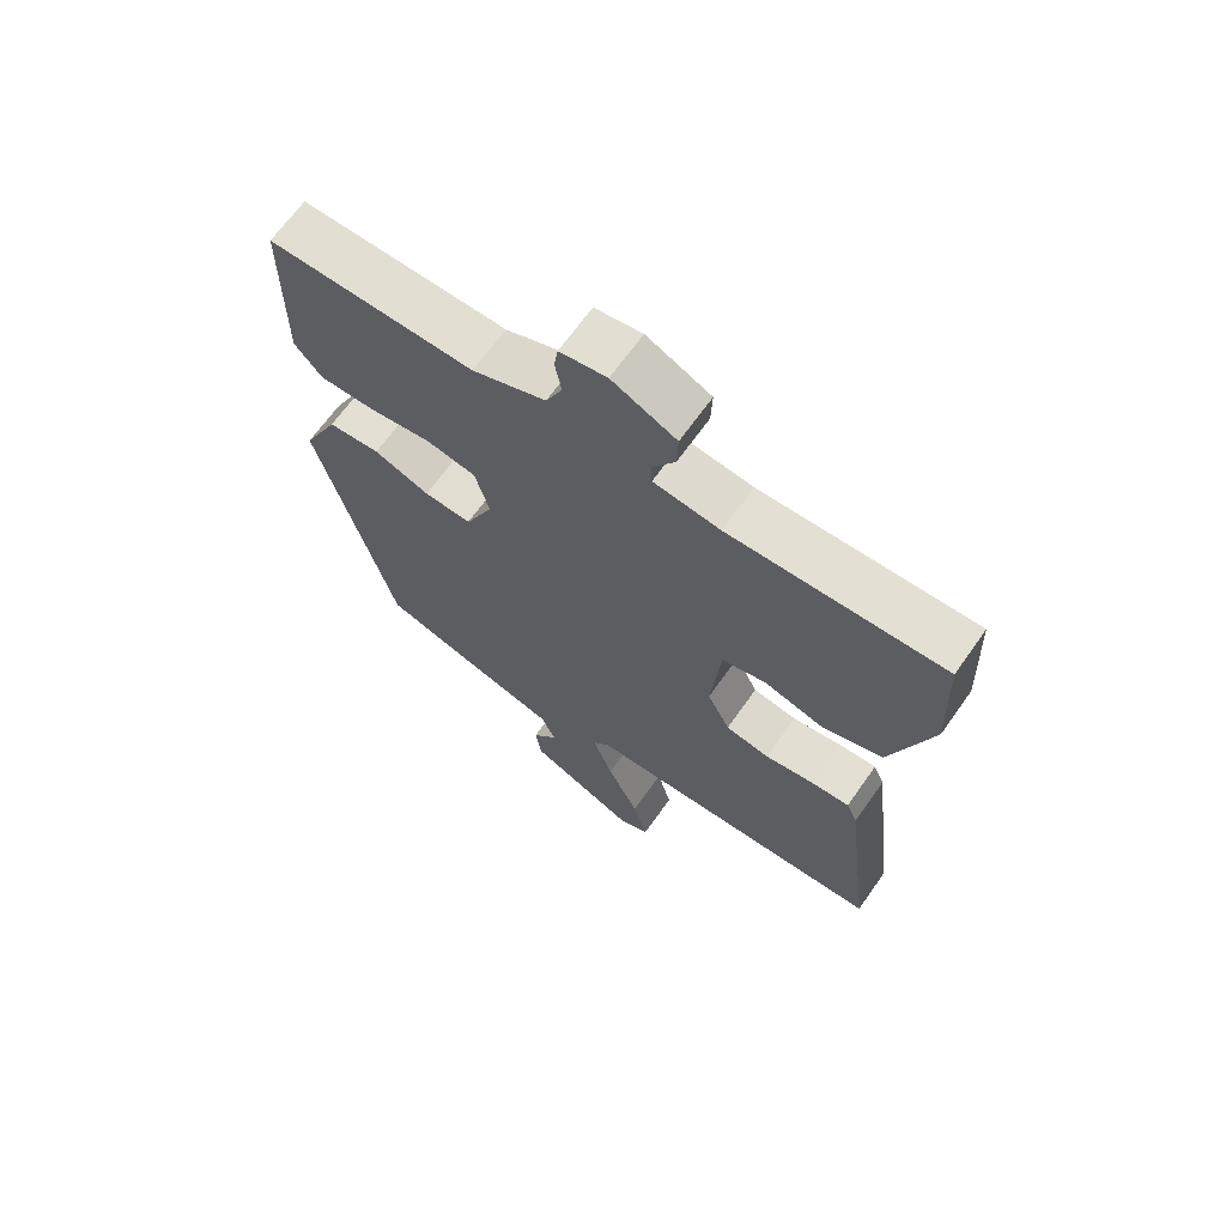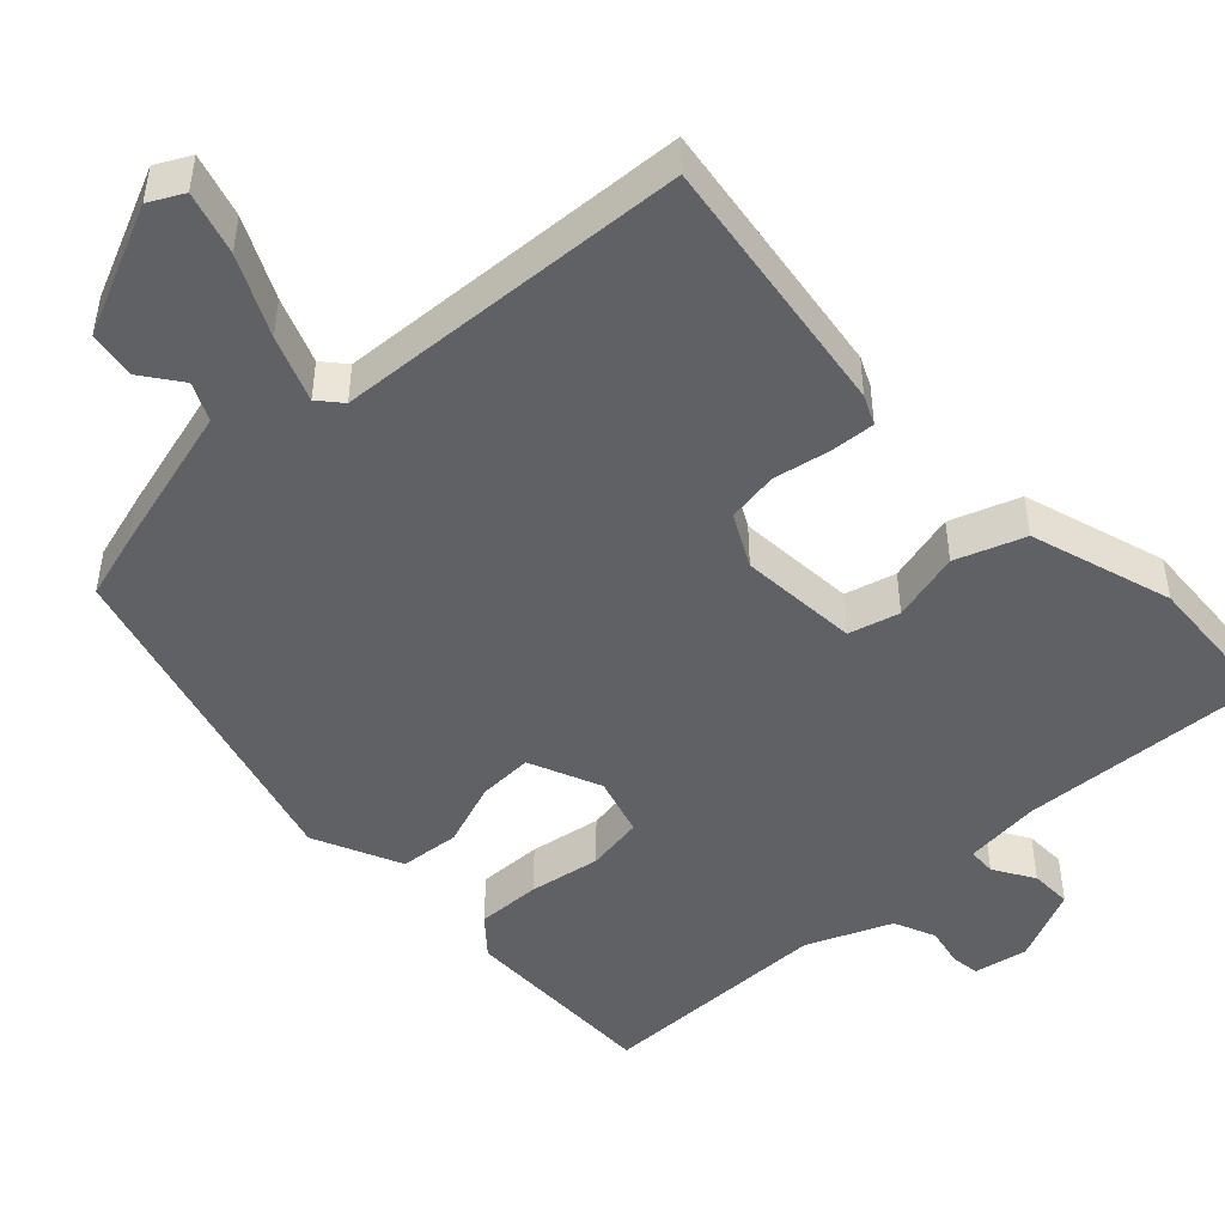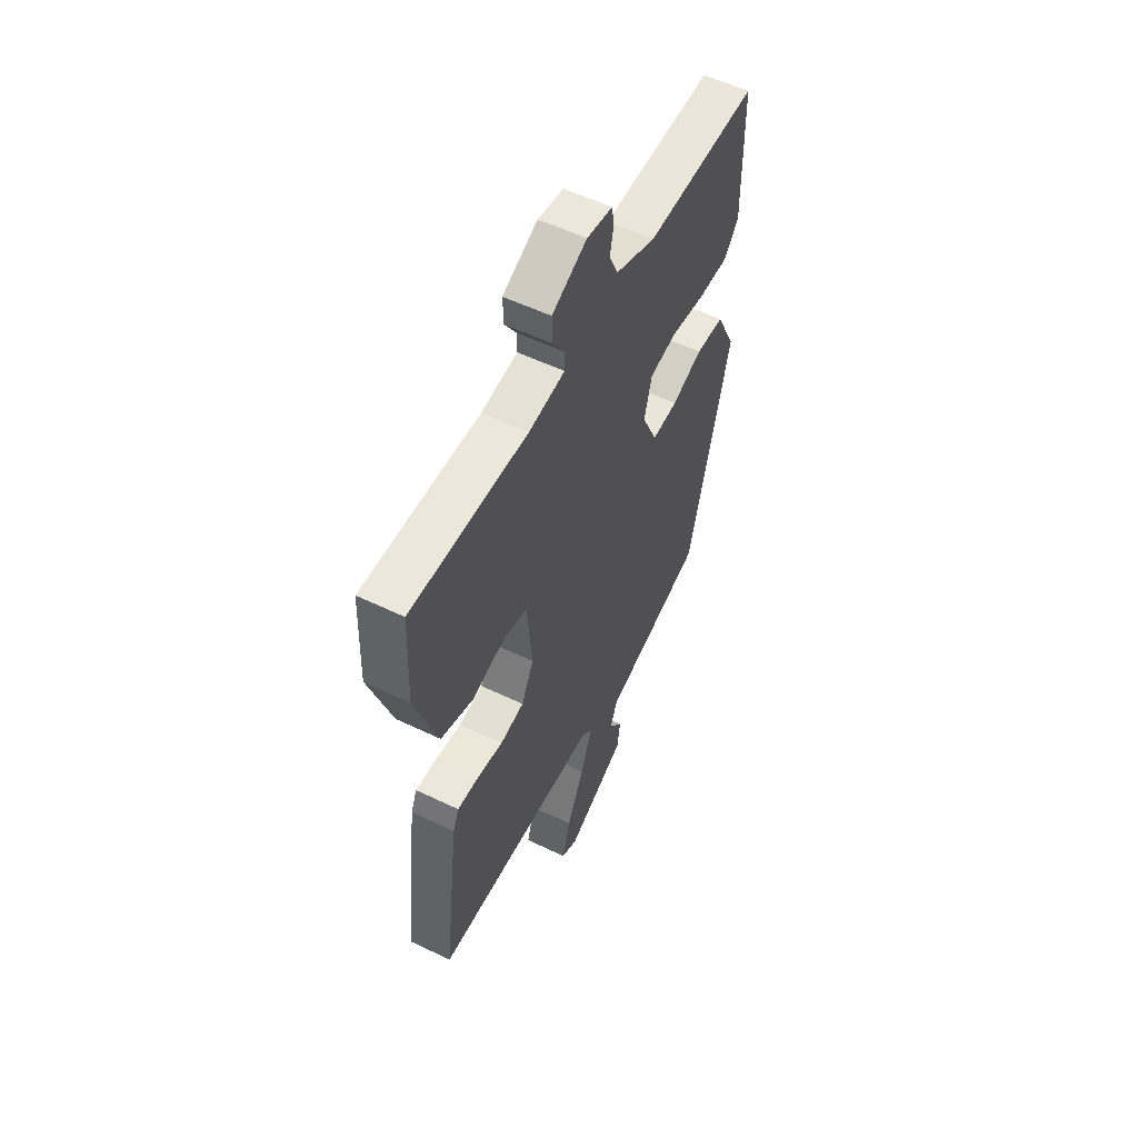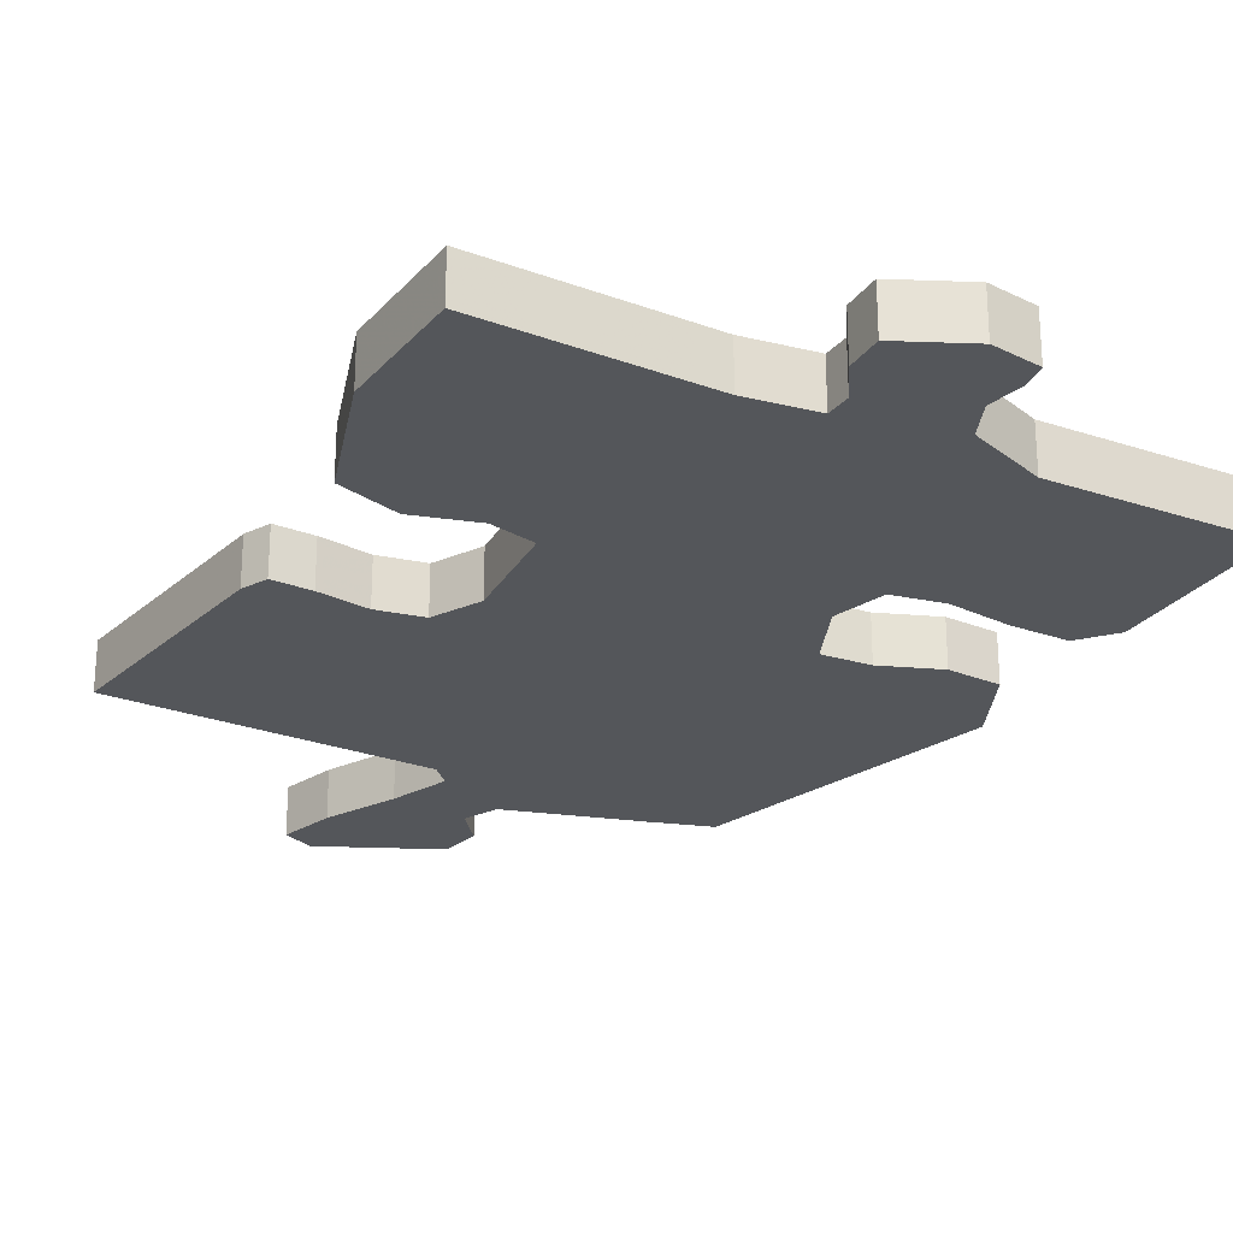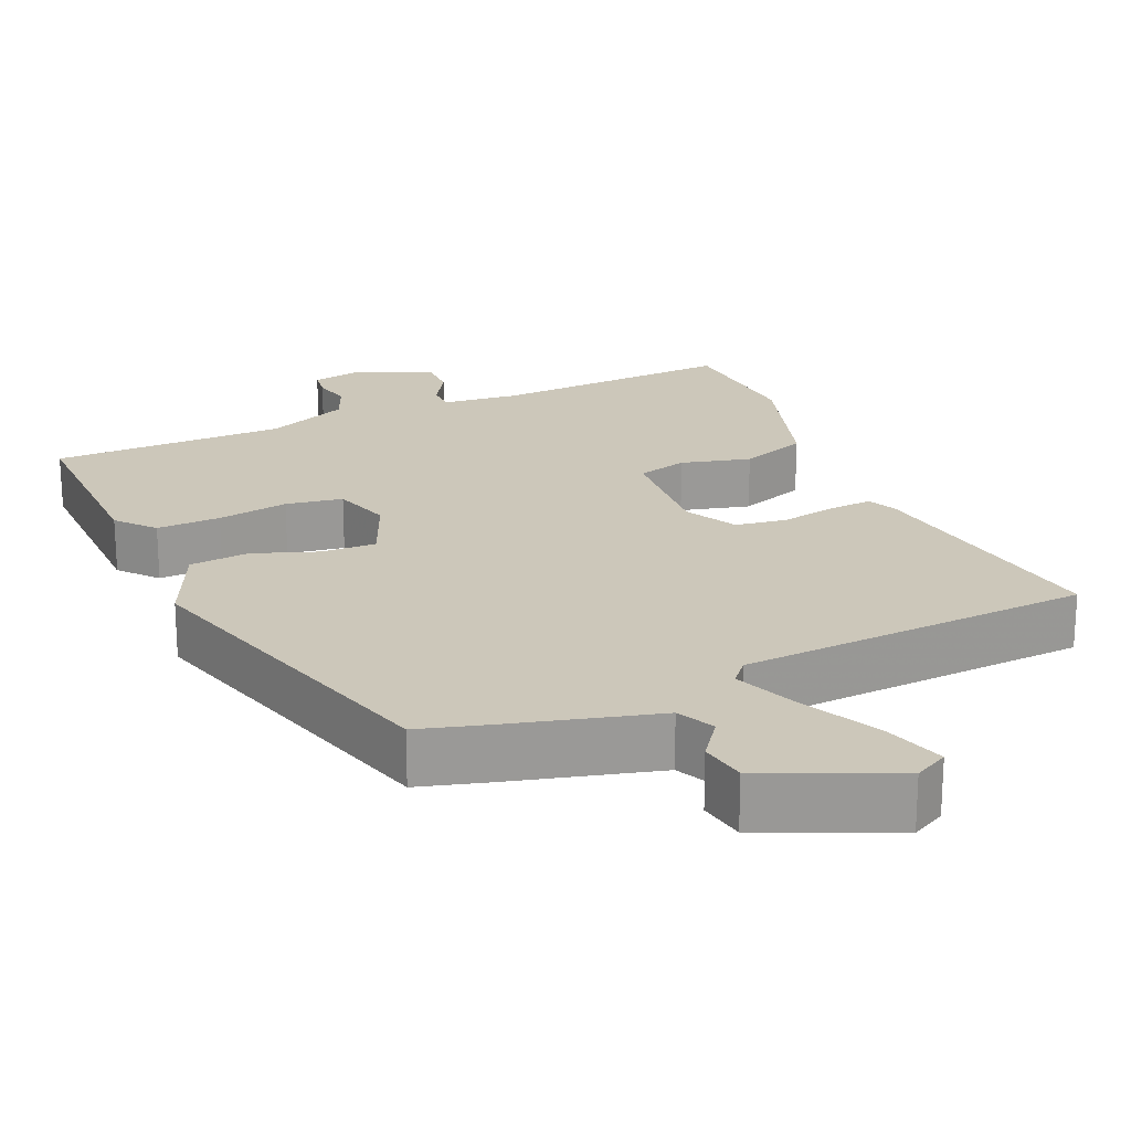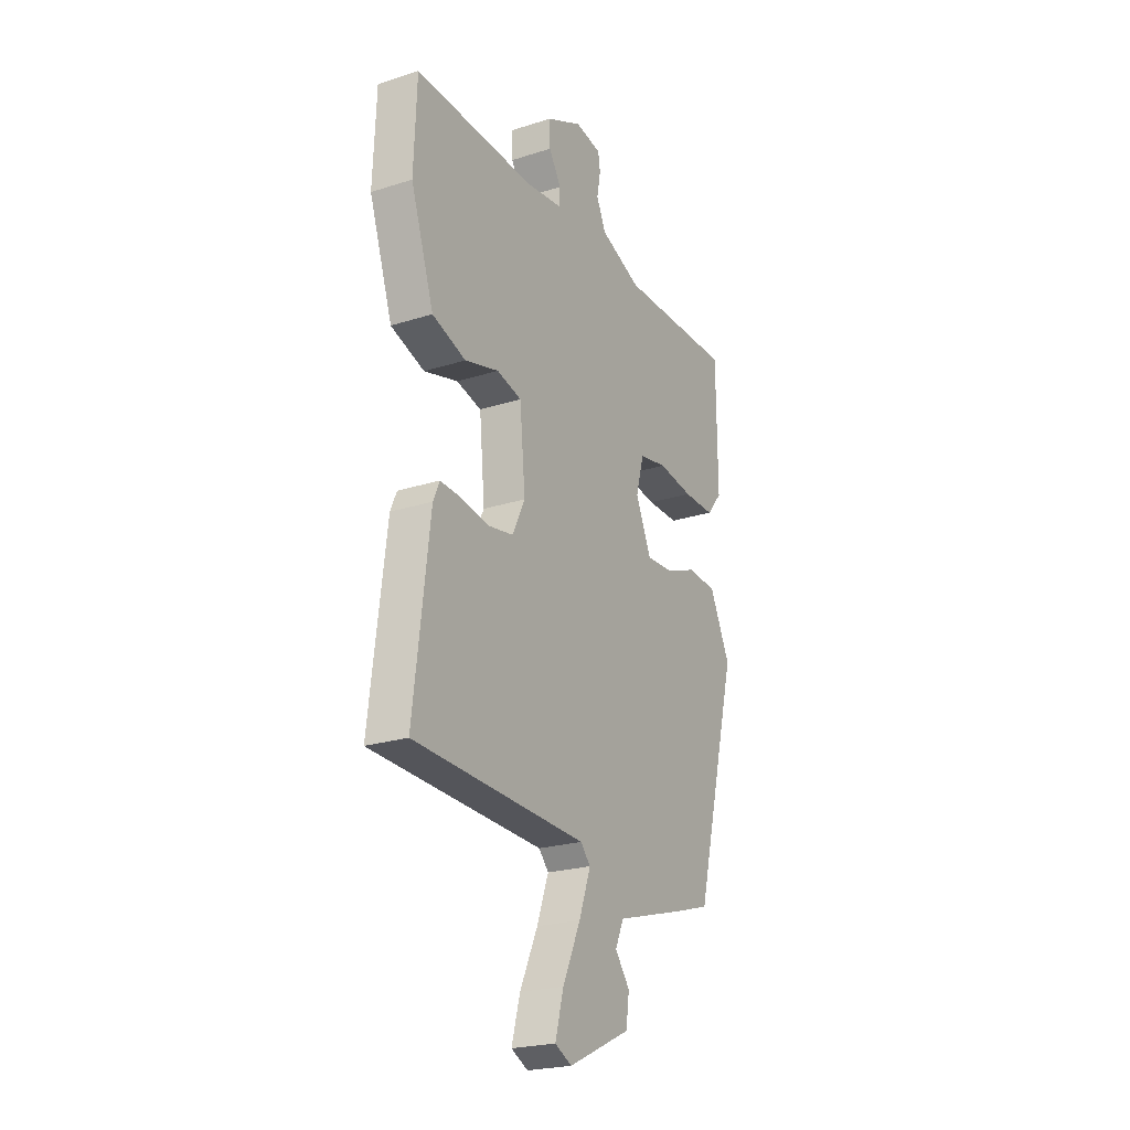
<metadata>
{"format":"obj","ext":"obj","renderer":"f3d","projection":"perspective","resolution":1024,"background":"white","views":[{"elev":67.2,"azim":-144.7,"up":"+Z"},{"elev":-47.5,"azim":-137.9,"up":"+Y"},{"elev":55.6,"azim":-63.2,"up":"+Z"},{"elev":-25.3,"azim":-29.0,"up":"+Y"},{"elev":21.4,"azim":155.0,"up":"+Y"},{"elev":-23.0,"azim":-61.4,"up":"+Z"}]}
</metadata>
<code>
v -0.501 0.07 -0.483
v -0.457 0.07 -0.128
v -0.44 0.07 -0.089
v -0.381 0.07 -0.092
v -0.305 0.07 -0.105
v -0.237 0.07 -0.093
v -0.202 0.07 -0.022
v -0.217 0.07 0.137
v -0.285 0.07 0.154
v -0.378 0.07 0.128
v -0.47 0.07 0.159
v -0.533 0.07 0.347
v -0.525 0.07 0.537
v -0.197 0.07 0.526
v -0.095 0.07 0.539
v -0.094 0.07 0.577
v -0.128 0.07 0.63
v -0.13 0.07 0.686
v -0.032 0.07 0.733
v 0.04 0.07 0.721
v 0.046 0.07 0.683
v 0.036 0.07 0.63
v 0.061 0.07 0.575
v 0.174 0.07 0.53
v 0.489 0.07 0.534
v 0.491 0.07 0.265
v 0.449 0.07 0.214
v 0.363 0.07 0.215
v 0.267 0.07 0.229
v 0.191 0.07 0.215
v 0.169 0.07 0.135
v 0.212 0.07 0.04
v 0.285 0.07 0.044
v 0.371 0.07 0.077
v 0.451 0.07 0.071
v 0.507 0.07 -0.045
v 0.39 0.07 -0.502
v 0.3 0.07 -0.53
v 0.103 0.07 -0.587
v 0.08 0.07 -0.638
v 0.12 0.07 -0.69
v 0.111 0.07 -0.753
v -0.059 0.07 -0.833
v -0.105 0.07 -0.81
v -0.082 0.07 -0.726
v -0.033 0.07 -0.62
v -0.001 0.07 -0.532
v -0.028 0.07 -0.502
v -0.501 0 -0.483
v -0.457 0 -0.128
v -0.44 0 -0.089
v -0.381 0 -0.092
v -0.305 0 -0.105
v -0.237 0 -0.093
v -0.202 0 -0.022
v -0.217 0 0.137
v -0.285 0 0.154
v -0.378 0 0.128
v -0.47 0 0.159
v -0.533 0 0.347
v -0.525 0 0.537
v -0.197 0 0.526
v -0.095 0 0.539
v -0.094 0 0.577
v -0.128 0 0.63
v -0.13 0 0.686
v -0.032 0 0.733
v 0.04 0 0.721
v 0.046 0 0.683
v 0.036 0 0.63
v 0.061 0 0.575
v 0.174 0 0.53
v 0.489 0 0.534
v 0.491 0 0.265
v 0.449 0 0.214
v 0.363 0 0.215
v 0.267 0 0.229
v 0.191 0 0.215
v 0.169 0 0.135
v 0.212 0 0.04
v 0.285 0 0.044
v 0.371 0 0.077
v 0.451 0 0.071
v 0.507 0 -0.045
v 0.39 0 -0.502
v 0.3 0 -0.53
v 0.103 0 -0.587
v 0.08 0 -0.638
v 0.12 0 -0.69
v 0.111 0 -0.753
v -0.059 0 -0.833
v -0.105 0 -0.81
v -0.082 0 -0.726
v -0.033 0 -0.62
v -0.001 0 -0.532
v -0.028 0 -0.502
f 44 45 46
f 43 44 46
f 42 43 46
f 41 42 46
f 40 41 46
f 39 40 46 47
f 39 47 48
f 38 39 48
f 37 38 48
f 36 37 48
f 35 36 48
f 34 35 48
f 33 34 48
f 27 28 29
f 26 27 29
f 25 26 29
f 24 25 29
f 23 24 29 30
f 22 23 30 31
f 20 21 22
f 19 20 22
f 18 19 22
f 17 18 22
f 16 17 22
f 15 16 22 31
f 12 13 14
f 11 12 14
f 10 11 14
f 9 10 14
f 15 31 32
f 14 15 32
f 9 14 32
f 8 9 32
f 3 4 5
f 2 3 5
f 1 2 5
f 48 1 5
f 48 5 6
f 48 6 7
f 33 48 7
f 32 33 7
f 7 8 32
f 94 93 92
f 94 92 91
f 94 91 90
f 94 90 89
f 94 89 88
f 95 94 88 87
f 96 95 87
f 96 87 86
f 96 86 85
f 96 85 84
f 96 84 83
f 96 83 82
f 96 82 81
f 77 76 75
f 77 75 74
f 77 74 73
f 77 73 72
f 78 77 72 71
f 79 78 71 70
f 70 69 68
f 70 68 67
f 70 67 66
f 70 66 65
f 70 65 64
f 79 70 64 63
f 62 61 60
f 62 60 59
f 62 59 58
f 62 58 57
f 80 79 63
f 80 63 62
f 80 62 57
f 80 57 56
f 53 52 51
f 53 51 50
f 53 50 49
f 53 49 96
f 54 53 96
f 55 54 96
f 55 96 81
f 55 81 80
f 80 56 55
f 1 49 50 2
f 2 50 51 3
f 3 51 52 4
f 4 52 53 5
f 5 53 54 6
f 6 54 55 7
f 7 55 56 8
f 8 56 57 9
f 9 57 58 10
f 10 58 59 11
f 11 59 60 12
f 12 60 61 13
f 13 61 62 14
f 14 62 63 15
f 15 63 64 16
f 16 64 65 17
f 17 65 66 18
f 18 66 67 19
f 19 67 68 20
f 20 68 69 21
f 21 69 70 22
f 22 70 71 23
f 23 71 72 24
f 24 72 73 25
f 25 73 74 26
f 26 74 75 27
f 27 75 76 28
f 28 76 77 29
f 29 77 78 30
f 30 78 79 31
f 31 79 80 32
f 32 80 81 33
f 33 81 82 34
f 34 82 83 35
f 35 83 84 36
f 36 84 85 37
f 37 85 86 38
f 38 86 87 39
f 39 87 88 40
f 40 88 89 41
f 41 89 90 42
f 42 90 91 43
f 43 91 92 44
f 44 92 93 45
f 45 93 94 46
f 46 94 95 47
f 47 95 96 48
f 48 96 49 1

</code>
